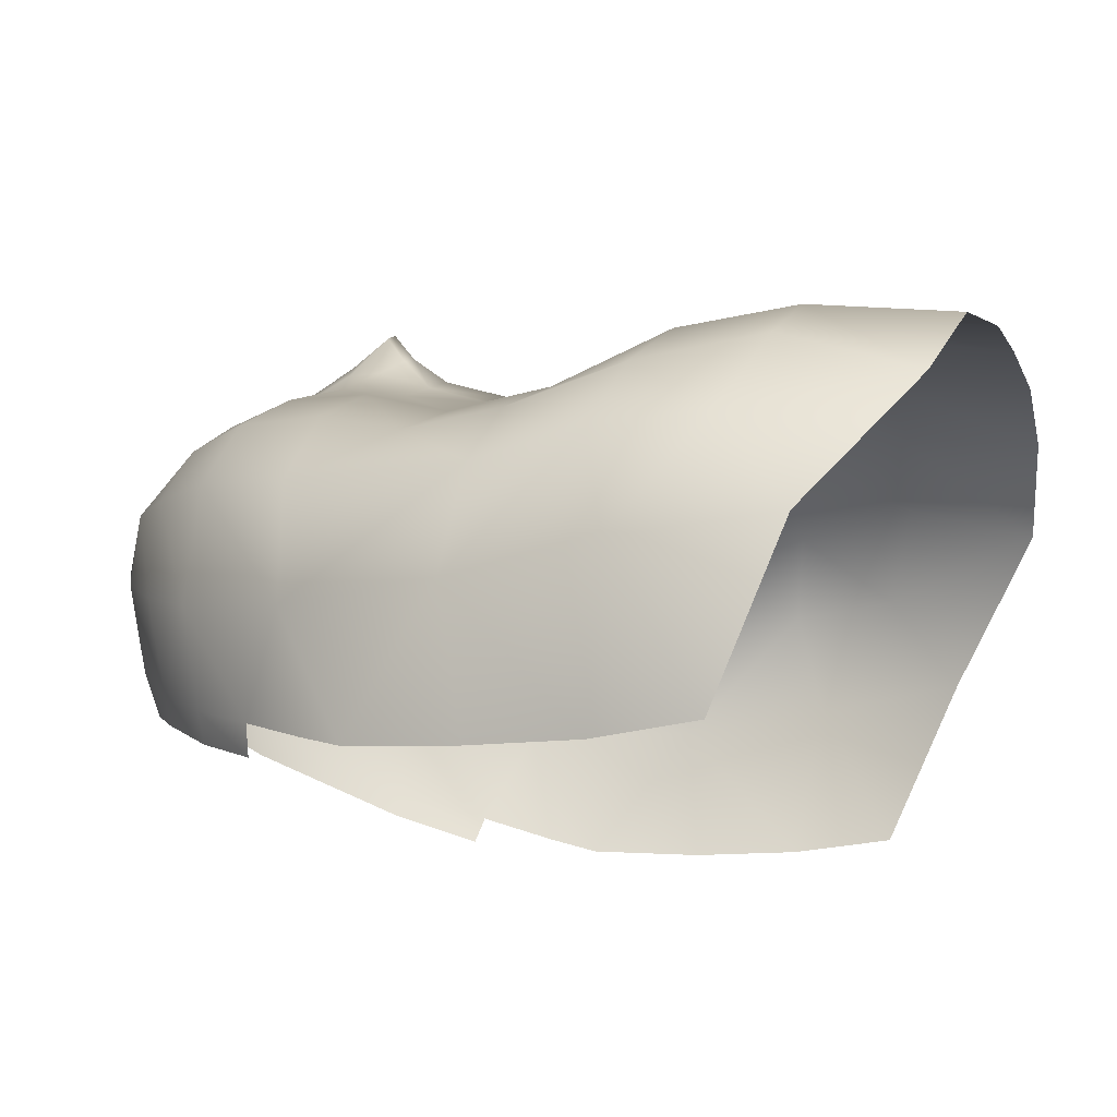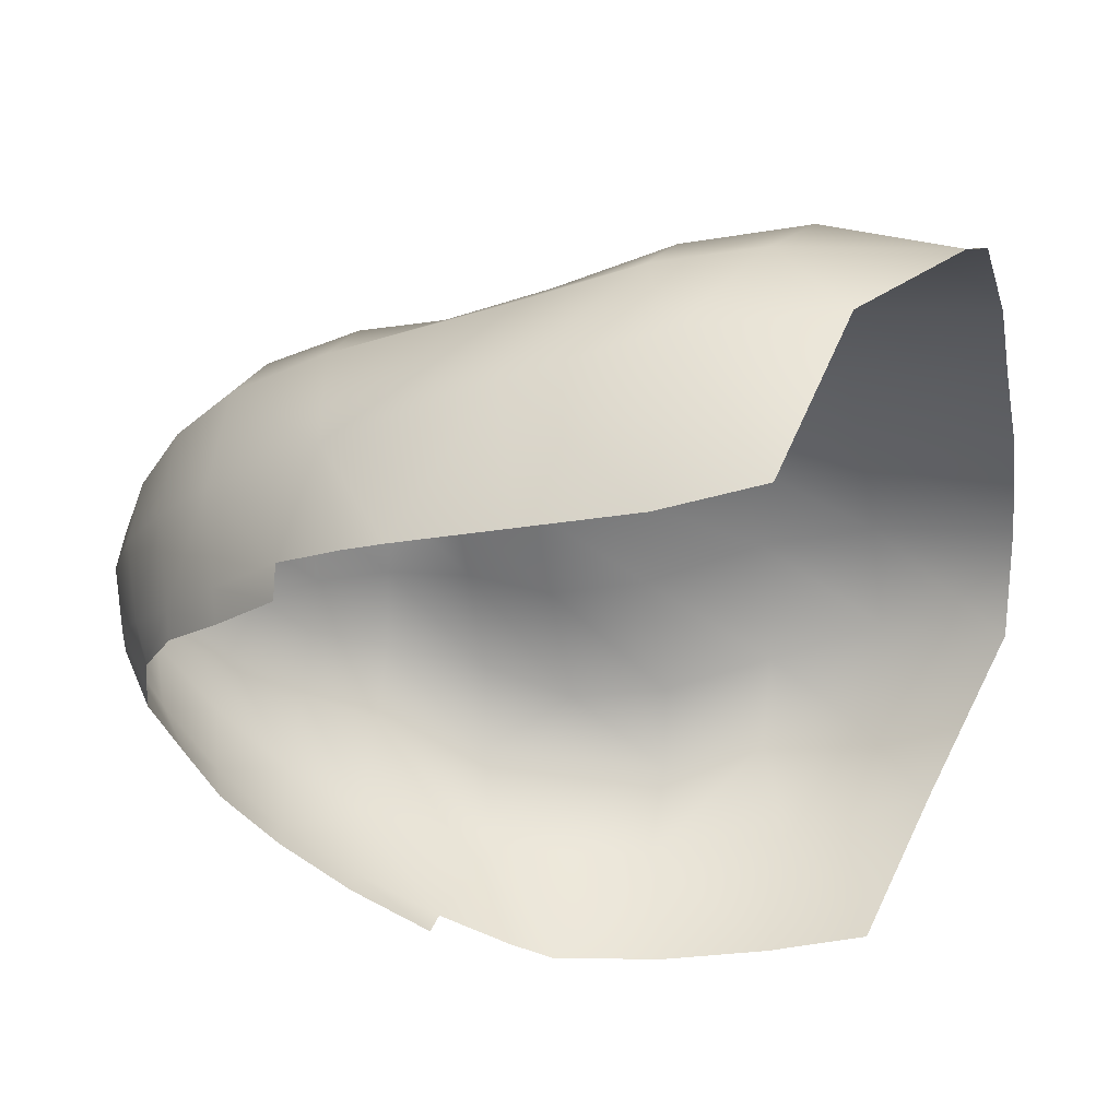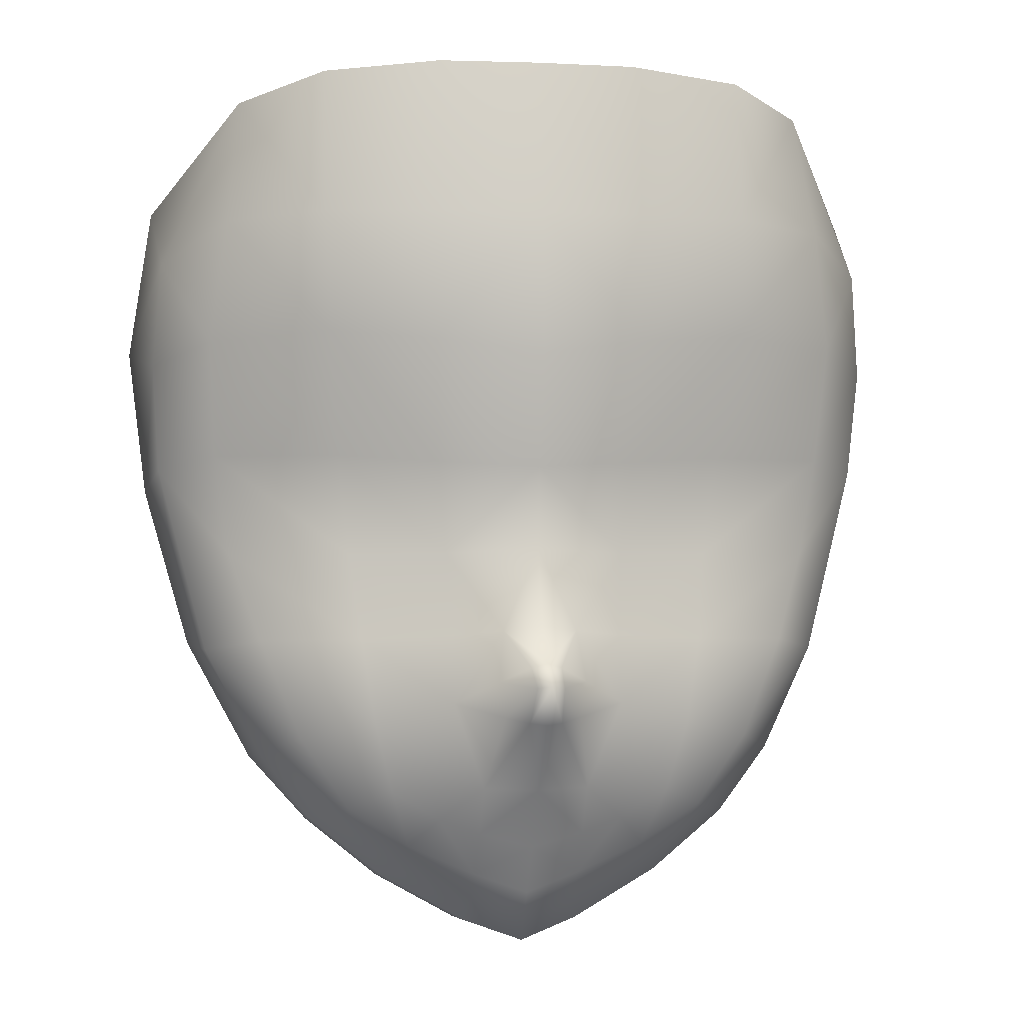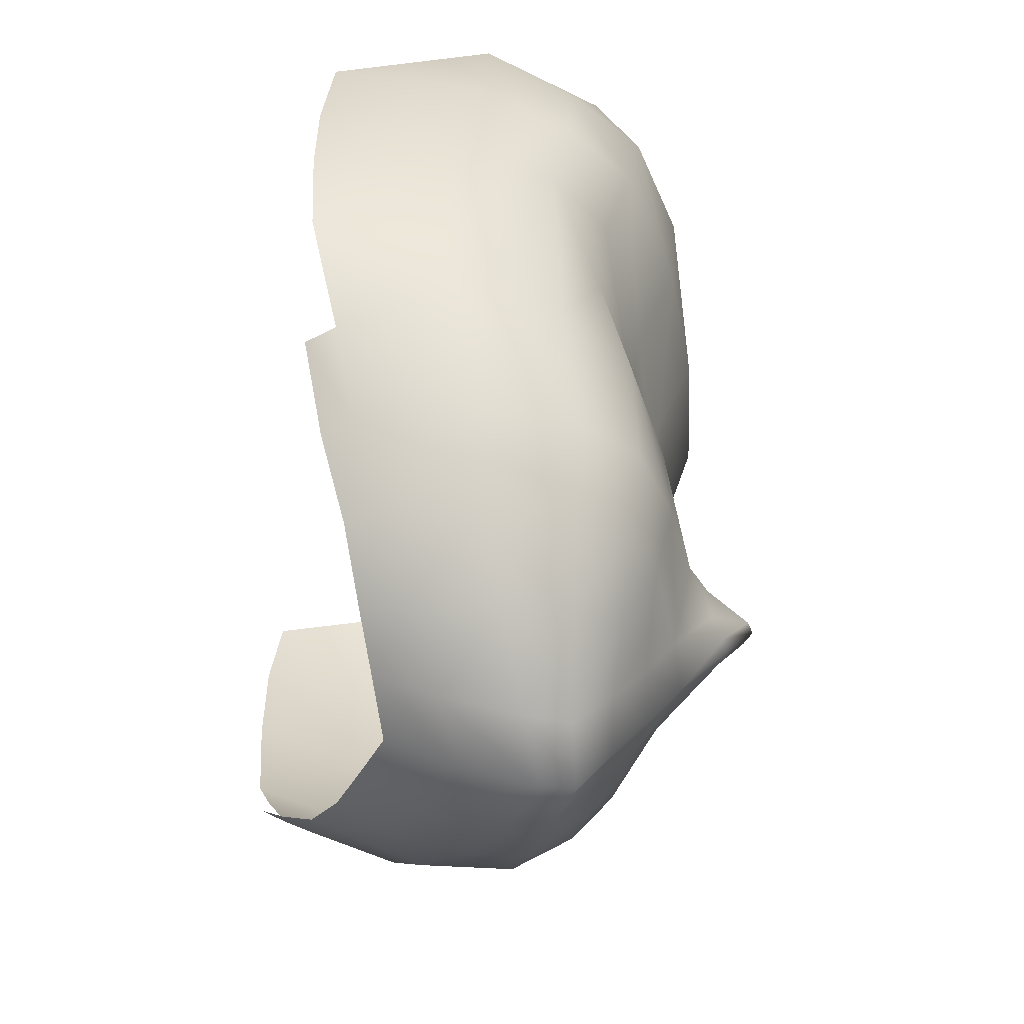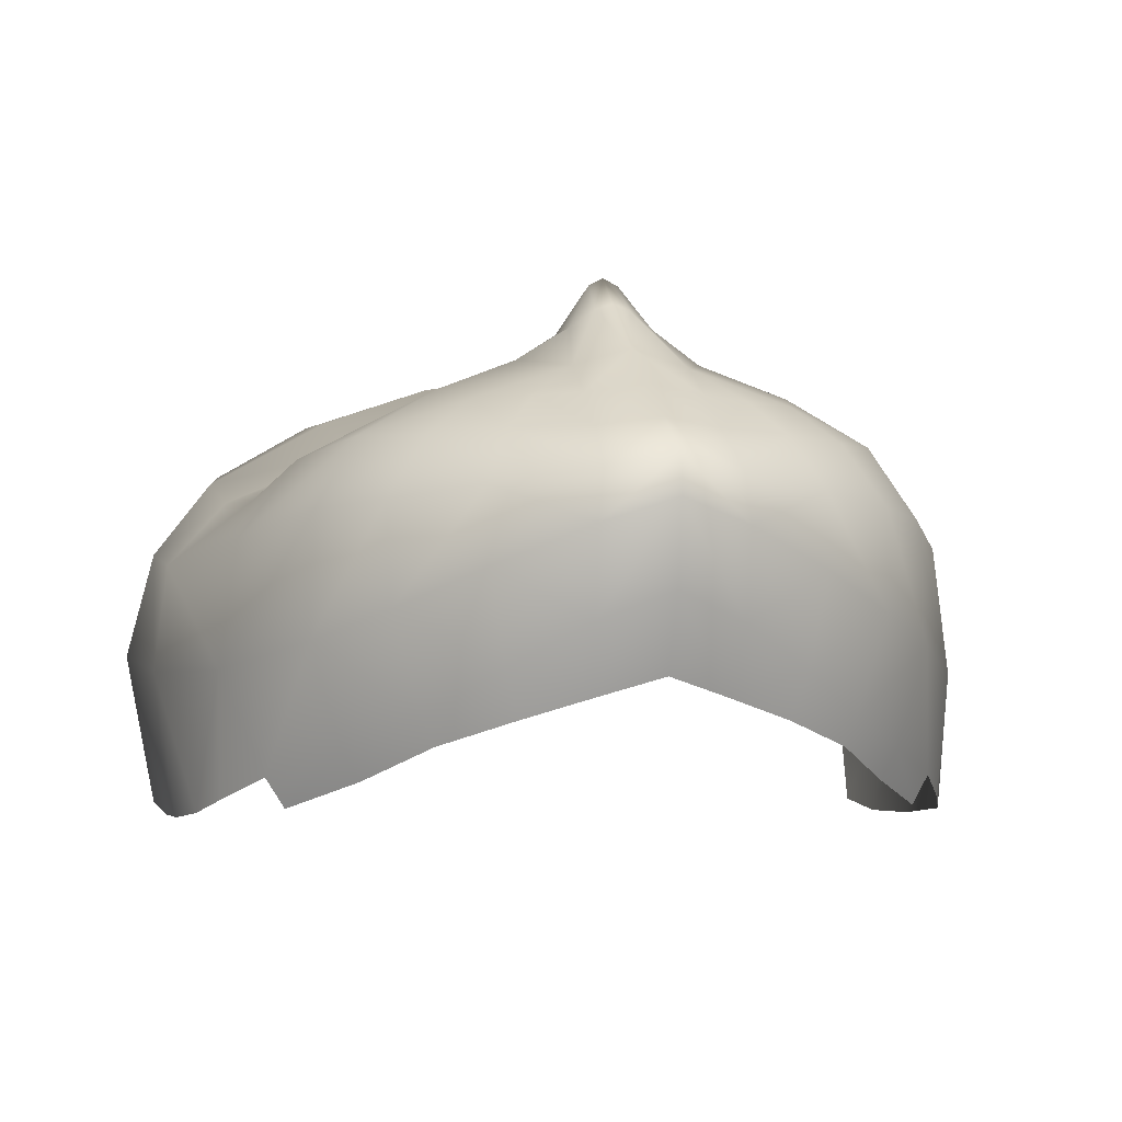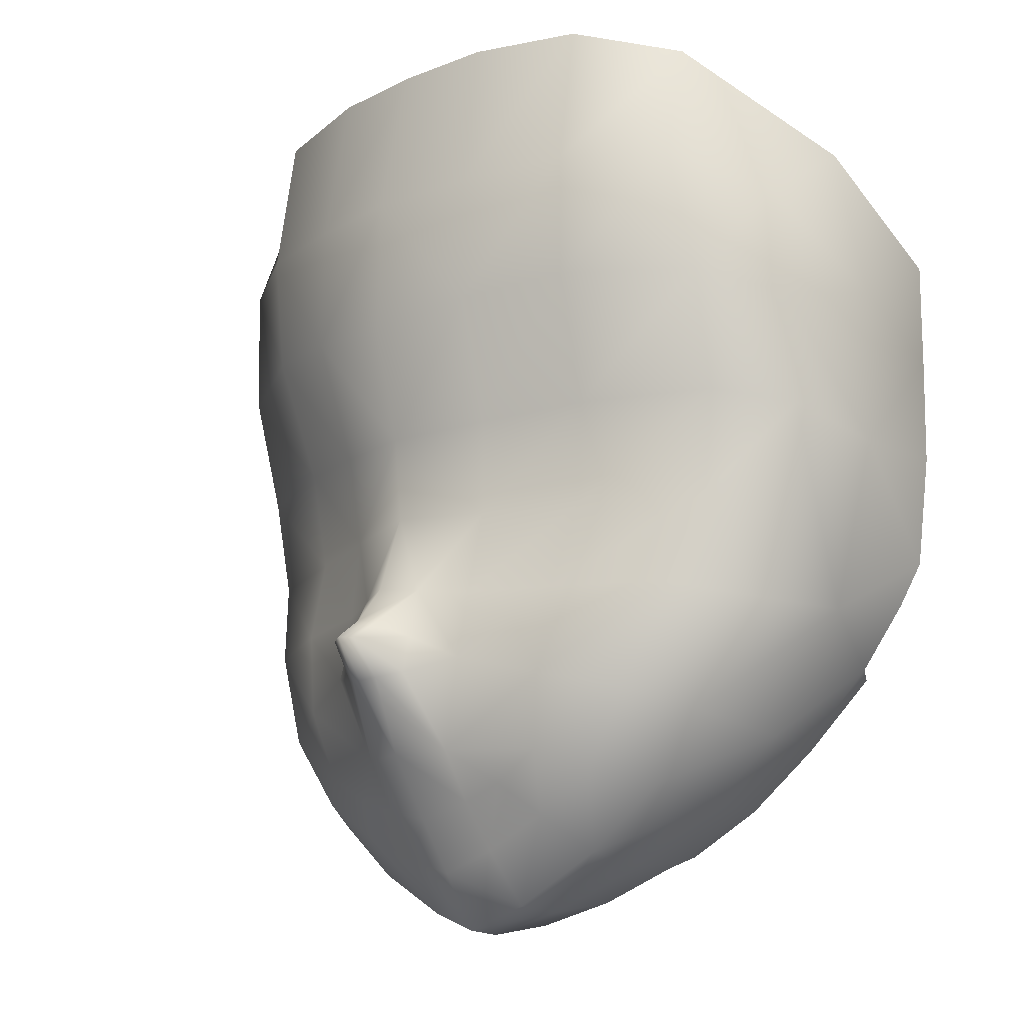
<metadata>
{"format":"obj","ext":"obj","renderer":"f3d","projection":"perspective","resolution":1024,"background":"white","views":[{"elev":-13.9,"azim":108.3,"up":"+Z"},{"elev":-37.3,"azim":101.0,"up":"+Z"},{"elev":-1.4,"azim":-9.2,"up":"+Y"},{"elev":-56.5,"azim":-97.4,"up":"+Y"},{"elev":-3.7,"azim":-12.5,"up":"+Z"},{"elev":-15.2,"azim":43.5,"up":"+Y"}]}
</metadata>
<code>
g Face
v -0 1.431 0.09077
v -0.01272 1.435 0.0882
v -0.01389 1.435 0.07842
v -0 1.43 0.08295
v 0 1.442 0.09823
v -0.01163 1.446 0.0969
v 0 1.453 0.1056
v -0.01144 1.456 0.104
v 0 1.466 0.1139
v -0.01137 1.467 0.1104
v -0.003458 1.481 0.1235
v -0.008213 1.482 0.1201
v -0.01838 1.485 0.1138
v -0.0347 1.481 0.107
v -0.03758 1.499 0.1055
v -0.01834 1.5 0.1108
v -0.03992 1.517 0.09945
v -0.06577 1.518 0.08823
v -0.06906 1.539 0.08959
v -0.04253 1.539 0.1013
v -0.01944 1.518 0.1074
v -0.02128 1.538 0.1093
v -0.04499 1.566 0.1101
v -0.0228 1.564 0.1178
v -0 1.536 0.1153
v -0 1.561 0.1214
v -0.07017 1.564 0.09578
v -0.08244 1.56 0.07998
v -0.08111 1.537 0.07621
v -0.007968 1.501 0.1157
v 0 1.519 0.1135
v -0 1.502 0.1192
v -0 1.591 0.1207
v -0.02249 1.591 0.1172
v -0 1.625 0.1133
v -0.02148 1.625 0.1118
v -0.04606 1.623 0.1067
v -0.04617 1.591 0.1117
v -0.06377 1.618 0.09053
v -0.06652 1.59 0.0997
v -0.08066 1.583 0.08176
v -0.08284 1.597 0.0615
v -0.08773 1.564 0.05823
v -0.08057 1.58 0.02642
v -0.07914 1.559 0.0244
v -0.08395 1.532 0.05433
v -0.07887 1.535 0.02459
v -0.07681 1.511 0.02622
v -0.07391 1.497 0.05389
v -0.07053 1.496 0.07916
v -0.05866 1.473 0.08322
v -0.05017 1.477 0.09743
v -0.0596 1.47 0.05867
v -0.04753 1.458 0.084
v -0.04683 1.456 0.06407
v -0.03141 1.445 0.08589
v -0.03115 1.444 0.07123
v -0.03965 1.461 0.09621
v -0.0307 1.465 0.1036
v -0.02623 1.453 0.09681
v -0.02031 1.459 0.1036
v -0.05899 1.498 0.09486
v -0.02814 1.446 0.05319
v -0.01381 1.438 0.06135
v -0.01257 1.444 0.04807
v -0 1.433 0.06685
v -0 1.44 0.05188
v -0.02512 1.449 0.04414
v -0.0409 1.458 0.0449
v -0.0538 1.471 0.039
v -0.06588 1.487 0.03354
v -0.06222 1.486 0.02766
v -0.05022 1.471 0.03292
v -0.03866 1.458 0.03936
v -0.07309 1.502 0.02893
v -0.009514 1.49 0.1195
v -0.003267 1.493 0.1239
v -0 1.494 0.1253
v 0 1.49 0.1312
v -0.002914 1.489 0.1295
v 0 1.481 0.1247
v 0.007968 1.501 0.1157
v 0.003267 1.493 0.1239
v 0.01944 1.518 0.1074
v 0.01834 1.5 0.1108
v 0.02128 1.538 0.1093
v 0.04253 1.539 0.1013
v 0.03992 1.517 0.09945
v 0.06906 1.539 0.08959
v 0.06577 1.518 0.08823
v 0.0228 1.564 0.1178
v 0.04499 1.566 0.1101
v 0.07017 1.564 0.09578
v 0.08244 1.56 0.07998
v 0.08111 1.537 0.07621
v 0.02249 1.591 0.1172
v 0.02148 1.625 0.1118
v 0.04606 1.623 0.1067
v 0.04617 1.591 0.1117
v 0.06377 1.618 0.09053
v 0.06652 1.59 0.0997
v 0.08066 1.583 0.08176
v 0.08284 1.597 0.0615
v 0.08773 1.564 0.05823
v 0.08057 1.58 0.02642
v 0.08395 1.532 0.05433
v 0.07914 1.559 0.0244
v 0.07887 1.535 0.02459
v 0.07681 1.511 0.02622
v 0.07391 1.497 0.05389
v 0.07053 1.496 0.07916
v 0.05866 1.473 0.08322
v 0.0596 1.47 0.05867
v 0.04753 1.458 0.084
v 0.04683 1.456 0.06407
v 0.03141 1.445 0.08589
v 0.03115 1.444 0.07123
v 0.03965 1.461 0.09621
v 0.02623 1.453 0.09681
v 0.0307 1.465 0.1036
v 0.02031 1.459 0.1036
v 0.01137 1.467 0.1104
v 0.05017 1.477 0.09743
v 0.05899 1.498 0.09486
v 0.0347 1.481 0.107
v 0.01838 1.485 0.1138
v 0.03758 1.499 0.1055
v 0.009514 1.49 0.1195
v 0.008213 1.482 0.1201
v 0.003458 1.481 0.1235
v 0.01144 1.456 0.104
v 0.01163 1.446 0.0969
v 0.01272 1.435 0.0882
v 0.01389 1.435 0.07842
v -0 1.43 0.08295
v 0.002914 1.489 0.1295
v 0.01381 1.438 0.06135
v 0.02814 1.446 0.05319
v 0.0409 1.458 0.0449
v 0.0538 1.471 0.039
v 0.06588 1.487 0.03354
v 0.06222 1.486 0.02766
v 0.05022 1.471 0.03292
v 0.03866 1.458 0.03936
v 0.02512 1.449 0.04414
v 0.01257 1.444 0.04807
v -0 1.433 0.06685
v -0 1.44 0.05188
v 0.07309 1.502 0.02893
f 1 2 3
f 1 3 4
f 5 2 1
f 5 6 2
f 7 6 5
f 7 8 6
f 9 8 7
f 9 10 8
f 11 10 9
f 11 12 10
f 13 10 12
f 14 10 13
f 13 15 14
f 13 16 15
f 17 15 16
f 18 15 17
f 19 18 17
f 19 17 20
f 20 17 21
f 17 16 21
f 20 21 22
f 23 20 22
f 23 22 24
f 24 22 25
f 25 22 21
f 24 25 26
f 27 19 20
f 27 20 23
f 28 19 27
f 28 29 19
f 18 19 29
f 30 21 16
f 25 21 31
f 31 21 30
f 31 30 32
f 24 26 33
f 24 33 34
f 35 34 33
f 35 36 34
f 34 36 37
f 34 37 38
f 24 34 38
f 24 38 23
f 38 37 39
f 38 39 40
f 40 27 23
f 40 23 38
f 41 27 40
f 39 41 40
f 27 41 28
f 39 42 41
f 41 42 43
f 43 42 44
f 45 43 44
f 46 43 45
f 46 28 43
f 28 41 43
f 46 45 47
f 46 47 48
f 46 48 49
f 49 29 46
f 46 29 28
f 49 50 29
f 49 51 50
f 51 52 50
f 49 53 51
f 53 54 51
f 54 52 51
f 53 55 54
f 55 56 54
f 55 57 56
f 58 54 56
f 54 58 52
f 59 52 58
f 58 56 60
f 59 58 60
f 59 60 61
f 59 61 10
f 50 18 29
f 50 62 18
f 52 62 50
f 18 62 15
f 62 52 14
f 14 59 10
f 59 14 52
f 15 62 14
f 56 57 3
f 56 3 2
f 60 56 2
f 60 2 6
f 61 60 6
f 61 6 8
f 10 61 8
f 55 63 57
f 57 63 64
f 57 64 3
f 63 65 64
f 66 64 65
f 66 65 67
f 63 68 65
f 69 68 63
f 55 69 63
f 53 69 55
f 53 70 69
f 53 71 70
f 53 49 71
f 72 70 71
f 72 73 70
f 69 70 73
f 69 73 74
f 69 74 68
f 64 66 4
f 64 4 3
f 71 49 75
f 75 49 48
f 13 76 30
f 13 30 16
f 77 30 76
f 78 30 77
f 78 32 30
f 79 78 77
f 79 77 80
f 76 80 77
f 76 12 80
f 13 12 76
f 80 12 11
f 79 80 11
f 79 11 81
f 11 9 81
f 78 82 32
f 31 32 82
f 78 83 82
f 79 83 78
f 31 82 84
f 82 85 84
f 25 31 84
f 25 84 86
f 87 86 84
f 87 84 88
f 88 84 85
f 89 87 88
f 89 88 90
f 91 25 86
f 91 26 25
f 92 91 86
f 92 86 87
f 93 92 87
f 93 87 89
f 94 93 89
f 94 89 95
f 90 95 89
f 91 33 26
f 91 96 33
f 35 33 96
f 35 96 97
f 96 98 97
f 96 99 98
f 91 92 99
f 91 99 96
f 99 100 98
f 99 101 100
f 101 99 92
f 101 92 93
f 102 101 93
f 100 101 102
f 93 94 102
f 100 102 103
f 102 104 103
f 94 104 102
f 104 105 103
f 106 104 94
f 106 94 95
f 106 107 104
f 107 105 104
f 106 108 107
f 106 109 108
f 106 110 109
f 110 106 95
f 110 95 111
f 110 111 112
f 110 112 113
f 113 112 114
f 113 114 115
f 115 114 116
f 115 116 117
f 118 116 114
f 118 119 116
f 120 119 118
f 120 121 119
f 120 122 121
f 114 112 123
f 114 123 118
f 120 118 123
f 112 111 123
f 111 124 123
f 120 123 125
f 125 122 120
f 125 123 124
f 125 126 122
f 111 90 124
f 90 127 124
f 127 125 124
f 126 125 127
f 90 88 127
f 126 127 85
f 88 85 127
f 126 85 82
f 126 82 128
f 126 129 122
f 126 128 129
f 130 122 129
f 83 128 82
f 130 9 122
f 9 131 122
f 9 7 131
f 7 132 131
f 7 5 132
f 5 133 132
f 5 1 133
f 1 134 133
f 1 135 134
f 130 81 9
f 128 83 136
f 128 136 129
f 136 130 129
f 79 136 83
f 79 81 130
f 79 130 136
f 116 133 134
f 116 134 117
f 119 132 133
f 119 133 116
f 121 131 132
f 121 132 119
f 122 131 121
f 117 134 137
f 137 134 135
f 117 137 138
f 115 117 138
f 115 138 139
f 113 115 139
f 113 139 140
f 113 140 141
f 113 141 110
f 142 141 140
f 142 140 143
f 139 143 140
f 139 144 143
f 139 138 145
f 139 145 144
f 138 137 146
f 138 146 145
f 147 146 137
f 147 148 146
f 137 135 147
f 141 149 110
f 149 109 110
f 111 95 90

</code>
